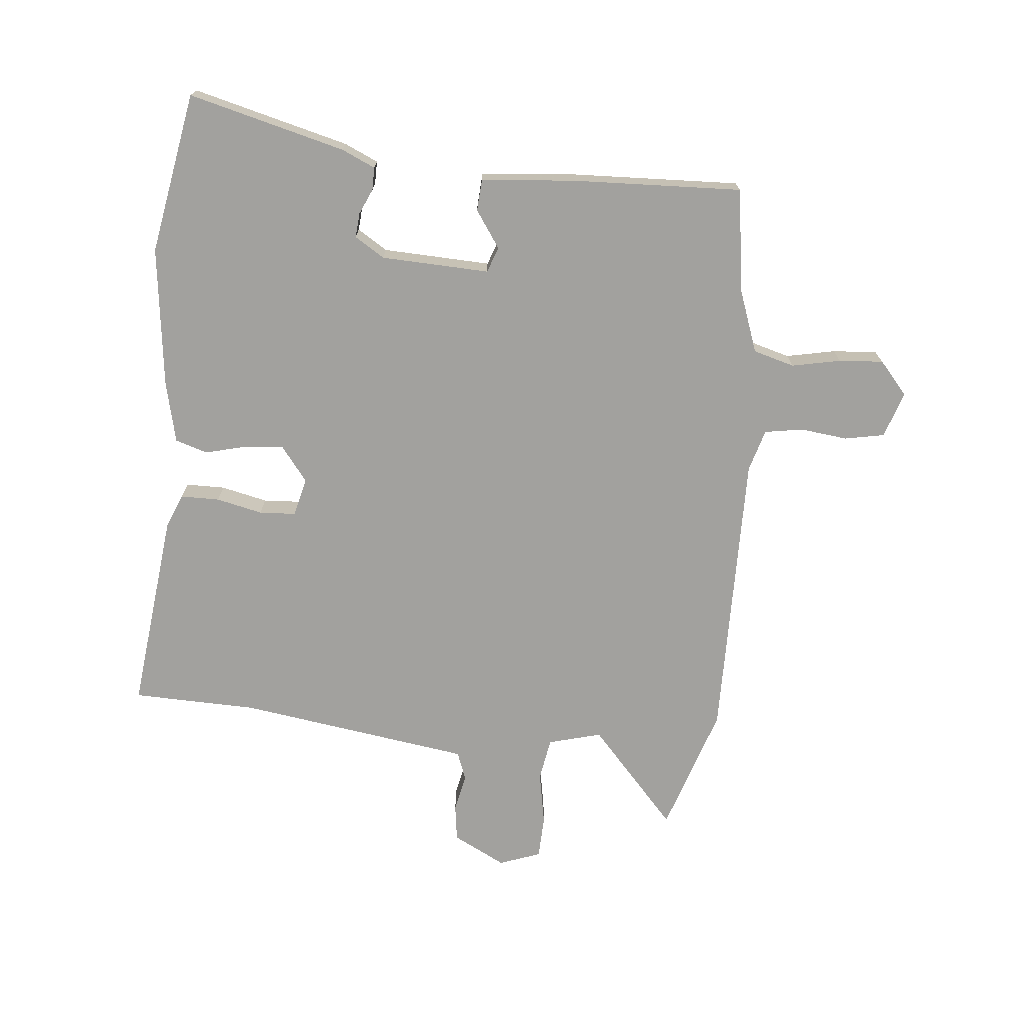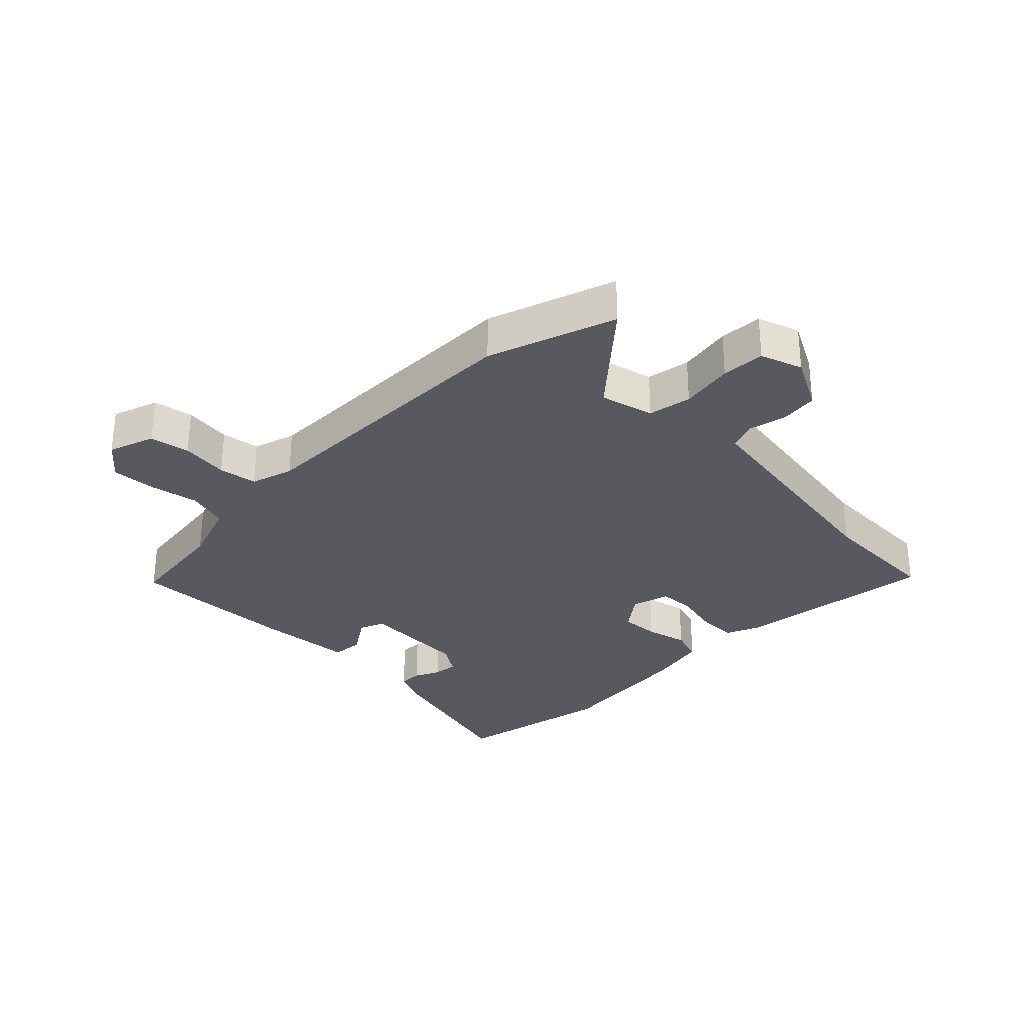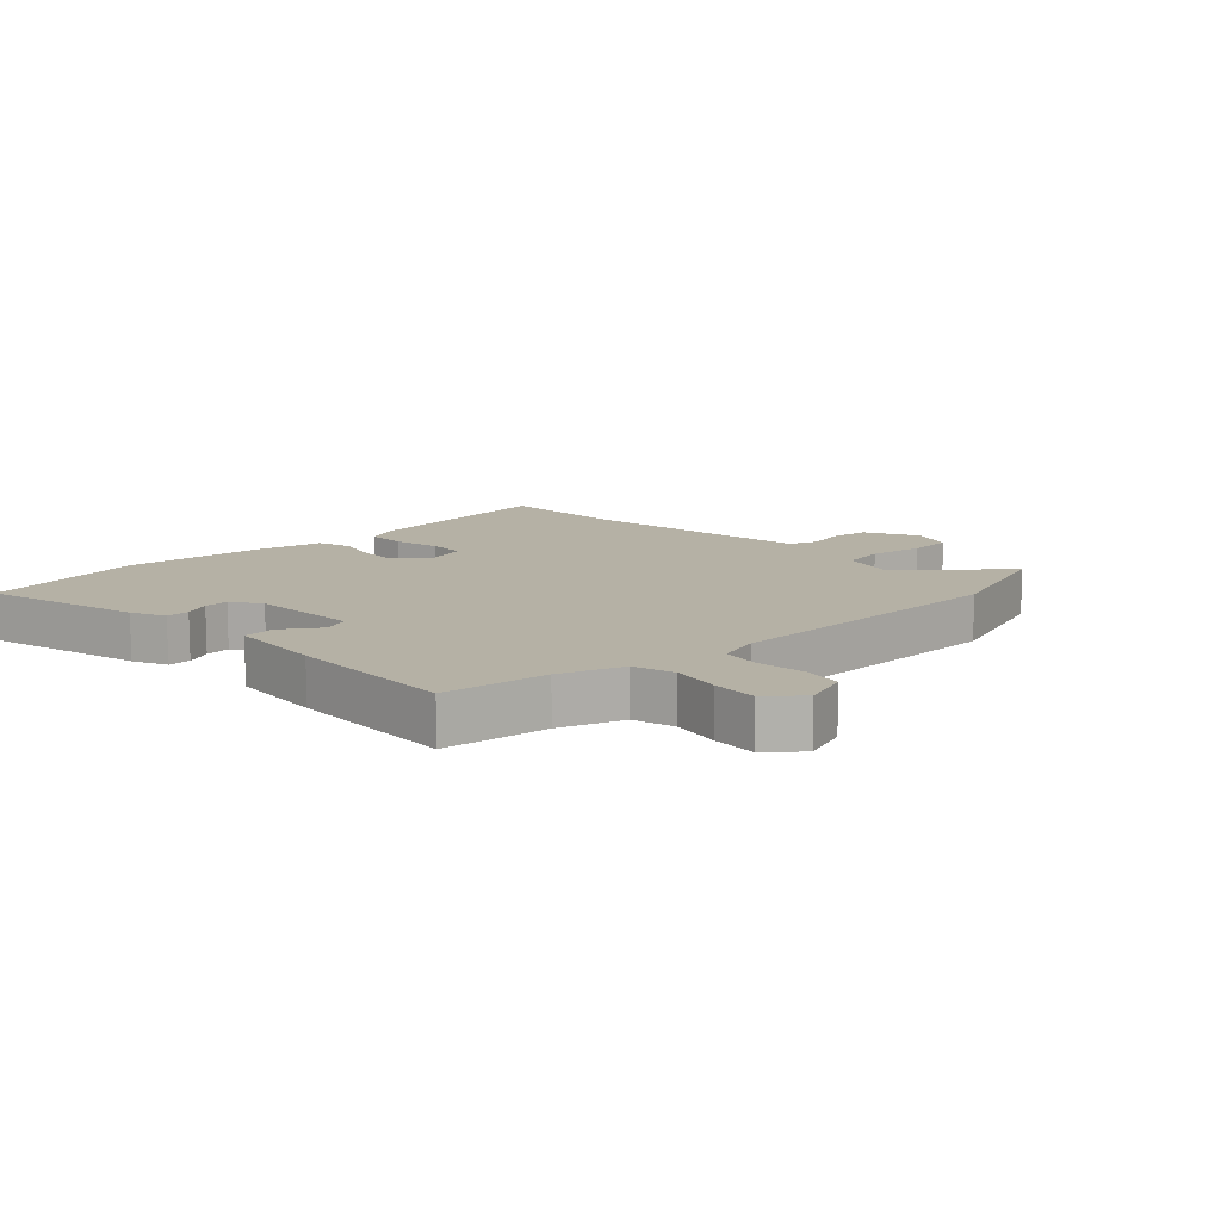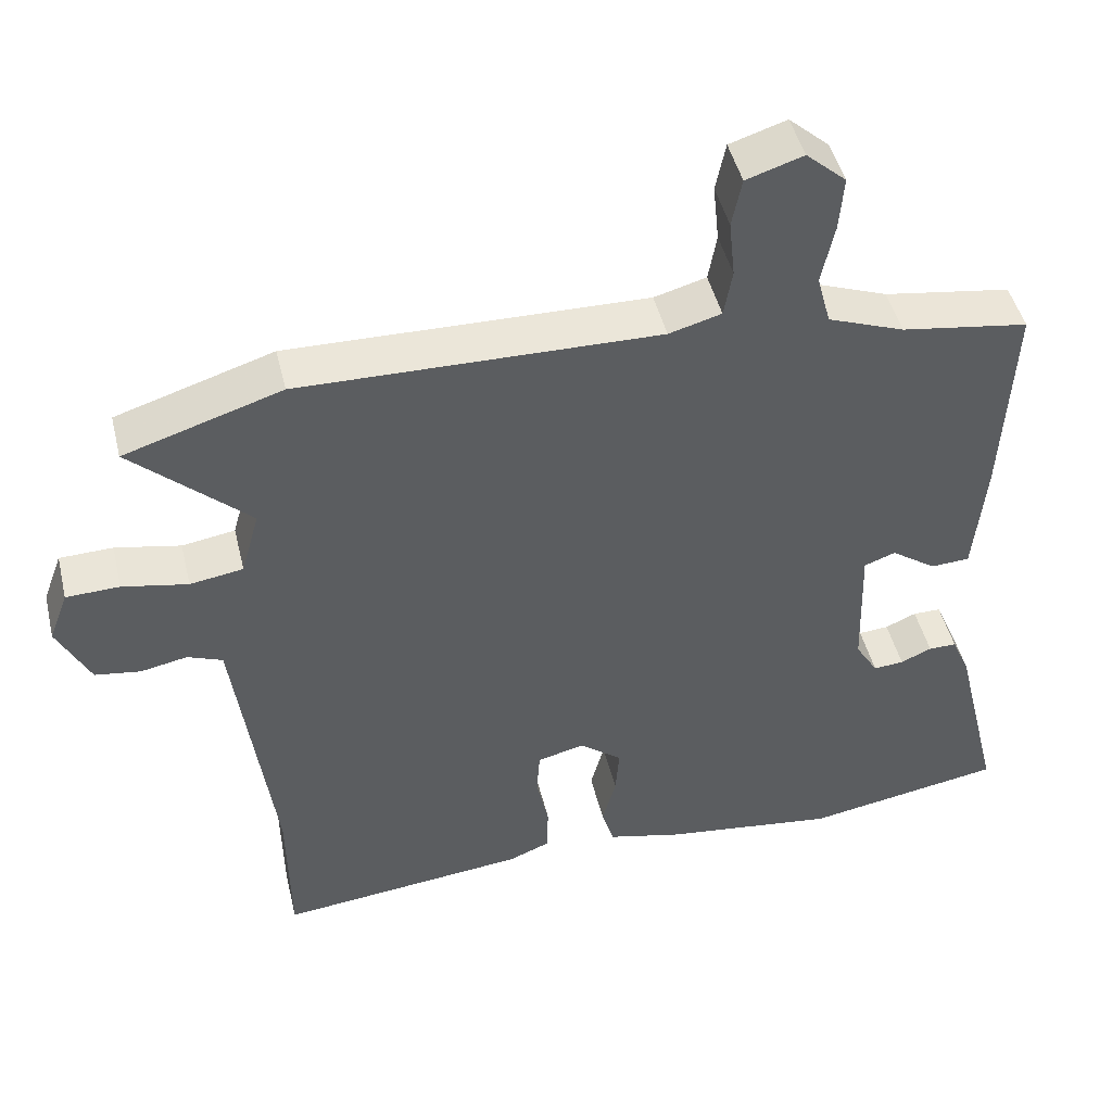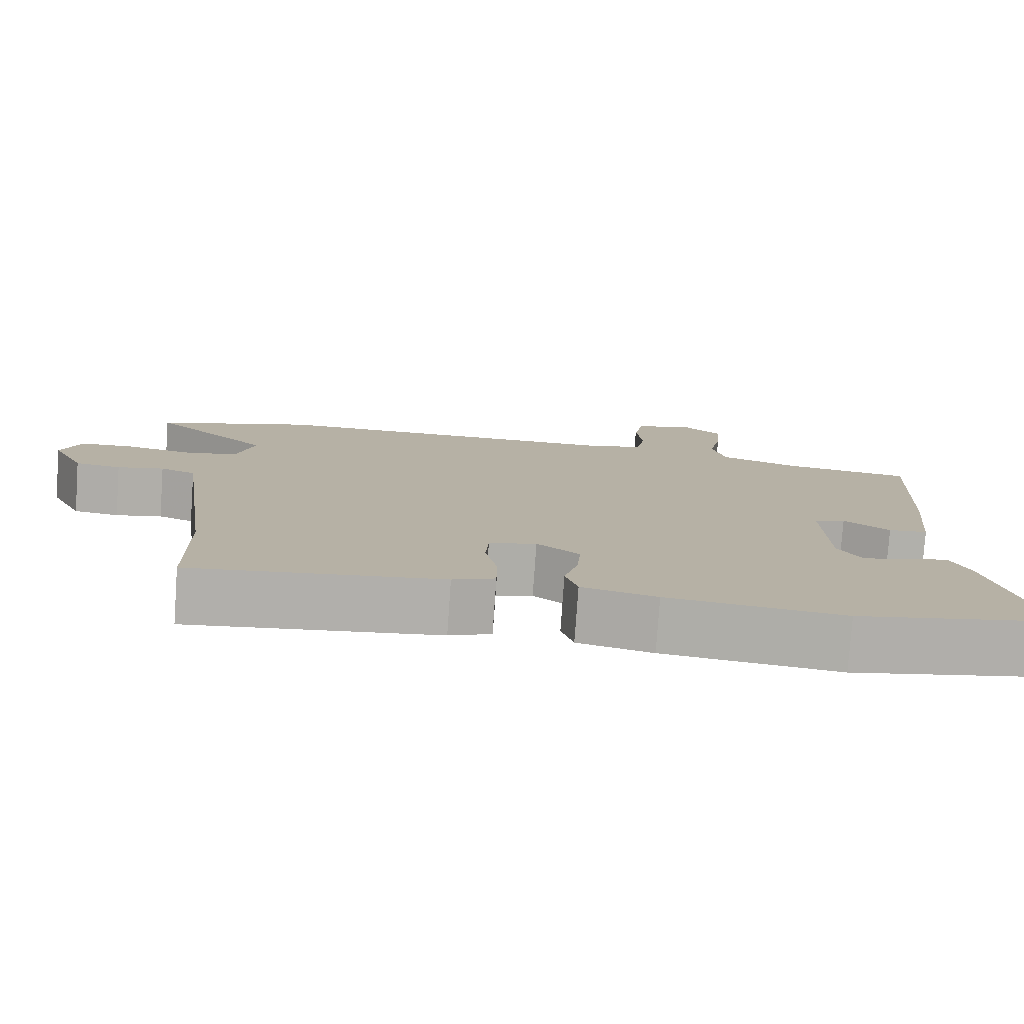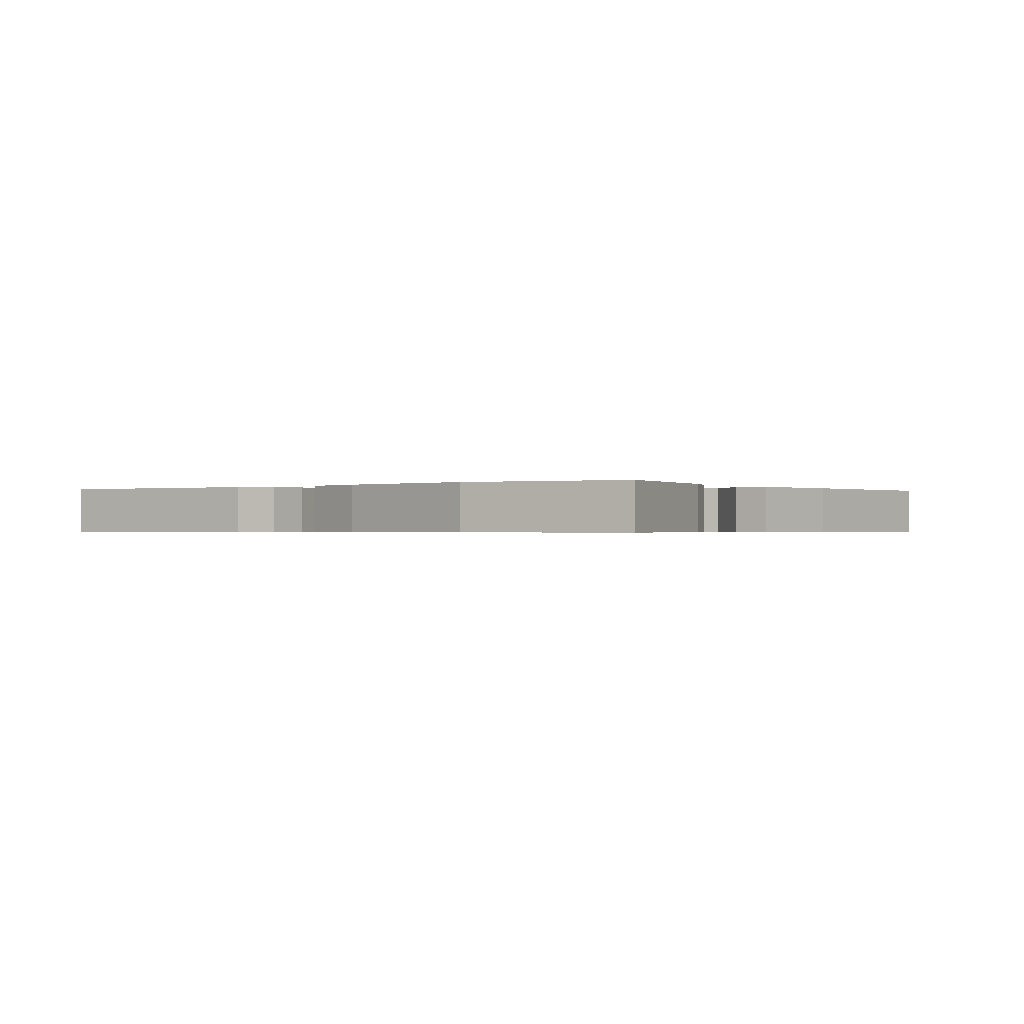
<metadata>
{"format":"obj","ext":"obj","renderer":"f3d","projection":"perspective","resolution":1024,"background":"white","views":[{"elev":-72.1,"azim":-96.1,"up":"+Y"},{"elev":-30.4,"azim":43.9,"up":"+Y"},{"elev":11.9,"azim":-44.7,"up":"+Y"},{"elev":46.4,"azim":166.5,"up":"+Z"},{"elev":-78.3,"azim":176.0,"up":"+Z"},{"elev":-0.5,"azim":-142.4,"up":"+Y"}]}
</metadata>
<code>
v -0.309 0.07 -0.532
v -0.571 0.07 -0.488
v -0.509 0.07 -0.234
v -0.485 0.07 -0.179
v -0.448 0.07 -0.179
v -0.407 0.07 -0.197
v -0.367 0.07 -0.2
v -0.337 0.07 -0.151
v -0.332 0.07 0.024
v -0.373 0.07 0.039
v -0.433 0.07 -0.003
v -0.484 0.07 0
v -0.499 0.07 0.153
v -0.513 0.07 0.427
v -0.345 0.07 0.453
v -0.244 0.07 0.491
v -0.226 0.07 0.558
v -0.243 0.07 0.637
v -0.249 0.07 0.709
v -0.196 0.07 0.756
v -0.121 0.07 0.732
v -0.108 0.07 0.668
v -0.116 0.07 0.591
v -0.105 0.07 0.529
v -0.036 0.07 0.51
v 0.437 0.07 0.52
v 0.644 0.07 0.455
v 0.489 0.07 0.312
v 0.513 0.07 0.226
v 0.583 0.07 0.215
v 0.669 0.07 0.232
v 0.739 0.07 0.23
v 0.764 0.07 0.163
v 0.721 0.07 0.077
v 0.661 0.07 0.068
v 0.6 0.07 0.08
v 0.554 0.07 0.062
v 0.54 0.07 -0.042
v 0.503 0.07 -0.317
v 0.5 0.07 -0.519
v 0.173 0.07 -0.485
v 0.118 0.07 -0.463
v 0.117 0.07 -0.4
v 0.133 0.07 -0.325
v 0.129 0.07 -0.266
v 0.067 0.07 -0.251
v 0.011 0.07 -0.295
v 0.016 0.07 -0.358
v 0.034 0.07 -0.425
v 0.018 0.07 -0.478
v -0.08 0.07 -0.502
v -0.309 0 -0.532
v -0.571 0 -0.488
v -0.509 0 -0.234
v -0.485 0 -0.179
v -0.448 0 -0.179
v -0.407 0 -0.197
v -0.367 0 -0.2
v -0.337 0 -0.151
v -0.332 0 0.024
v -0.373 0 0.039
v -0.433 0 -0.003
v -0.484 0 0
v -0.499 0 0.153
v -0.513 0 0.427
v -0.345 0 0.453
v -0.244 0 0.491
v -0.226 0 0.558
v -0.243 0 0.637
v -0.249 0 0.709
v -0.196 0 0.756
v -0.121 0 0.732
v -0.108 0 0.668
v -0.116 0 0.591
v -0.105 0 0.529
v -0.036 0 0.51
v 0.437 0 0.52
v 0.644 0 0.455
v 0.489 0 0.312
v 0.513 0 0.226
v 0.583 0 0.215
v 0.669 0 0.232
v 0.739 0 0.23
v 0.764 0 0.163
v 0.721 0 0.077
v 0.661 0 0.068
v 0.6 0 0.08
v 0.554 0 0.062
v 0.54 0 -0.042
v 0.503 0 -0.317
v 0.5 0 -0.519
v 0.173 0 -0.485
v 0.118 0 -0.463
v 0.117 0 -0.4
v 0.133 0 -0.325
v 0.129 0 -0.266
v 0.067 0 -0.251
v 0.011 0 -0.295
v 0.016 0 -0.358
v 0.034 0 -0.425
v 0.018 0 -0.478
v -0.08 0 -0.502
f 48 49 50 51
f 47 48 51 1
f 46 47 1 2
f 41 42 43 44
f 39 40 41 44
f 38 39 44 45
f 37 38 45 46
f 33 34 35 36
f 33 36 37
f 30 31 32 33
f 29 30 33 37
f 28 29 37 46
f 25 26 27 28
f 24 25 28 46
f 20 21 22 23
f 20 23 24
f 17 18 19 20
f 17 20 24 46
f 12 13 14 15
f 10 11 12 15
f 9 10 15 16
f 8 9 16 17
f 3 4 5 6
f 3 6 7
f 2 3 7
f 46 2 7
f 8 17 46
f 7 8 46
f 102 101 100 99
f 52 102 99 98
f 53 52 98 97
f 95 94 93 92
f 95 92 91 90
f 96 95 90 89
f 97 96 89 88
f 87 86 85 84
f 88 87 84
f 84 83 82 81
f 88 84 81 80
f 97 88 80 79
f 79 78 77 76
f 97 79 76 75
f 74 73 72 71
f 75 74 71
f 71 70 69 68
f 97 75 71 68
f 66 65 64 63
f 66 63 62 61
f 67 66 61 60
f 68 67 60 59
f 57 56 55 54
f 58 57 54
f 58 54 53
f 58 53 97
f 97 68 59
f 97 59 58
f 1 52 53 2
f 2 53 54 3
f 3 54 55 4
f 4 55 56 5
f 5 56 57 6
f 6 57 58 7
f 7 58 59 8
f 8 59 60 9
f 9 60 61 10
f 10 61 62 11
f 11 62 63 12
f 12 63 64 13
f 13 64 65 14
f 14 65 66 15
f 15 66 67 16
f 16 67 68 17
f 17 68 69 18
f 18 69 70 19
f 19 70 71 20
f 20 71 72 21
f 21 72 73 22
f 22 73 74 23
f 23 74 75 24
f 24 75 76 25
f 25 76 77 26
f 26 77 78 27
f 27 78 79 28
f 28 79 80 29
f 29 80 81 30
f 30 81 82 31
f 31 82 83 32
f 32 83 84 33
f 33 84 85 34
f 34 85 86 35
f 35 86 87 36
f 36 87 88 37
f 37 88 89 38
f 38 89 90 39
f 39 90 91 40
f 40 91 92 41
f 41 92 93 42
f 42 93 94 43
f 43 94 95 44
f 44 95 96 45
f 45 96 97 46
f 46 97 98 47
f 47 98 99 48
f 48 99 100 49
f 49 100 101 50
f 50 101 102 51
f 51 102 52 1

</code>
